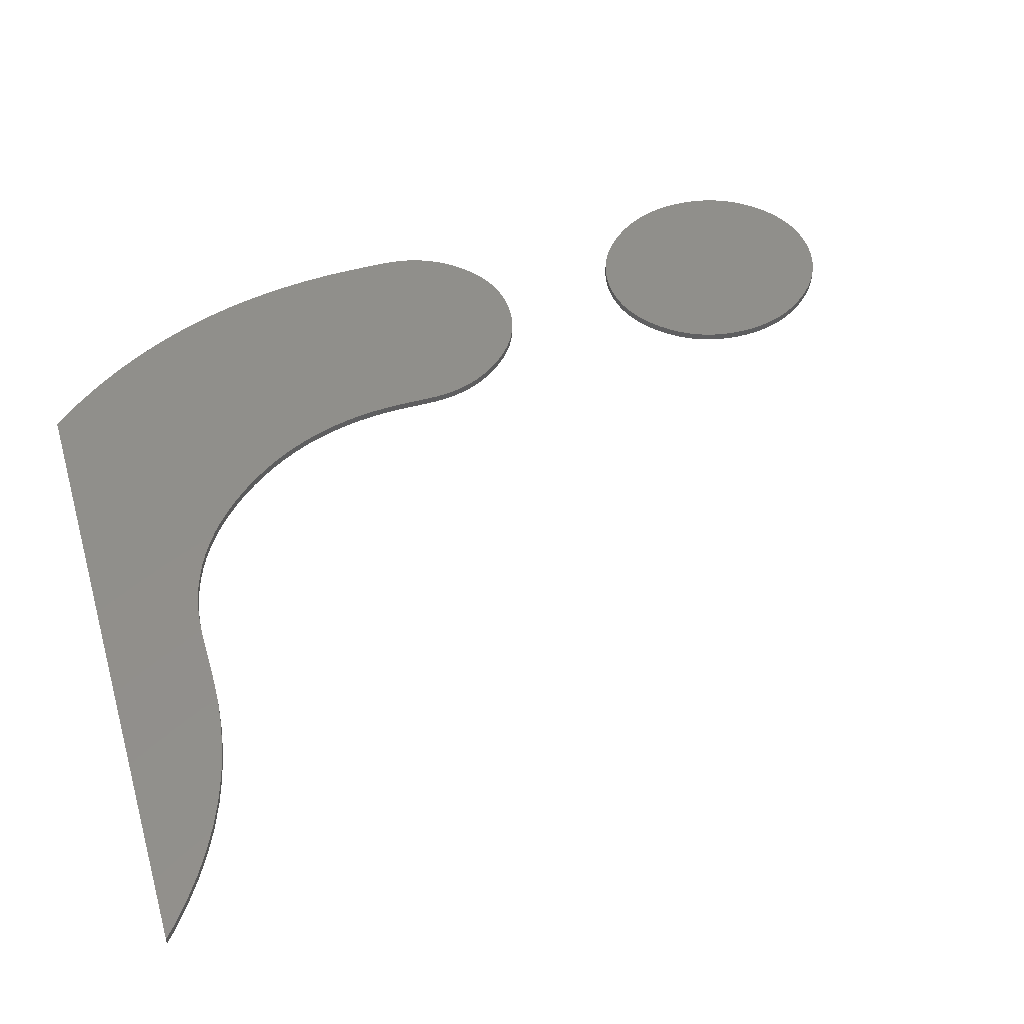
<metadata>
{"format":"stl","ext":"stl","renderer":"f3d","projection":"perspective","resolution":1024,"background":"white","views":[{"elev":51.1,"azim":73.8,"up":"+Z"}]}
</metadata>
<code>
# stl→obj: 422 verts, 836 faces
v 15.65 24.27 -0.391
v 15.41 24.2 -0.391
v 15.88 24.36 -0.391
v 15.16 24.14 -0.391
v 16.11 24.46 -0.391
v 12.46 18.88 -0.391
v 12.68 19 -0.391
v 13.63 19.32 -0.391
v 13.88 19.37 -0.391
v 12.24 18.74 -0.391
v 16.33 24.59 -0.391
v 14.91 19.37 -0.391
v 16.55 18.74 -0.391
v 14.66 19.39 -0.391
v 14.91 24.1 -0.391
v 15.41 19.27 -0.391
v 15.88 19.1 -0.391
v 16.11 19 -0.391
v 16.55 24.73 -0.391
v 15.65 19.19 -0.391
v 14.66 24.07 -0.391
v 16.76 24.88 -0.391
v 14.39 24.07 -0.391
v 11.63 25.24 -0.391
v 17.16 25.24 -0.391
v 11.83 25.05 -0.391
v 17.54 25.66 -0.391
v 11.08 25.88 -0.391
v 17.71 25.88 -0.391
v 18.12 26.58 -0.391
v 10.66 26.58 -0.391
v 10.55 26.83 -0.391
v 18.48 27.61 -0.391
v 18.41 27.34 -0.391
v 10.31 27.61 -0.391
v 10.23 28.16 -0.391
v 10.2 28.44 -0.391
v 18.56 28.16 -0.391
v 18.59 29.02 -0.391
v 18.59 28.73 -0.391
v 10.2 28.73 -0.391
v 18.56 29.31 -0.391
v 10.2 29.02 -0.391
v 18.53 29.59 -0.391
v 10.23 29.31 -0.391
v 18.48 29.86 -0.391
v 10.26 29.59 -0.391
v 10.31 29.86 -0.391
v 10.38 30.13 -0.391
v 18.41 30.13 -0.391
v 18.33 30.38 -0.391
v 10.46 30.38 -0.391
v 18.23 30.64 -0.391
v 10.66 30.88 -0.391
v 18.12 30.88 -0.391
v 10.55 30.64 -0.391
v 17.86 31.36 -0.391
v 18 31.12 -0.391
v 10.79 31.12 -0.391
v 17.71 31.59 -0.391
v 11.08 31.59 -0.391
v 17.54 31.81 -0.391
v 11.63 32.23 -0.391
v 17.16 32.23 -0.391
v 17.36 32.02 -0.391
v 16.76 32.59 -0.391
v 12.03 32.59 -0.391
v 14.39 33.4 -0.391
v 13.63 33.33 -0.391
v 13.88 33.37 -0.391
v 12.46 32.88 -0.391
v 13.38 33.27 -0.391
v 12.68 33 -0.391
v 14.13 33.39 -0.391
v 12.24 32.74 -0.391
v 12.91 33.11 -0.391
v 13.14 33.2 -0.391
v 14.66 33.39 -0.391
v 16.55 32.74 -0.391
v 14.91 33.37 -0.391
v 16.33 32.88 -0.391
v 15.16 33.33 -0.391
v 16.11 33 -0.391
v 15.41 33.27 -0.391
v 15.88 33.11 -0.391
v 15.65 33.2 -0.391
v 16.96 32.41 -0.391
v 11.83 32.41 -0.391
v 11.43 32.02 -0.391
v 11.25 31.81 -0.391
v 10.93 31.36 -0.391
v 18.59 28.44 -0.391
v 18.53 27.88 -0.391
v 10.26 27.88 -0.391
v 10.38 27.34 -0.391
v 18.33 27.08 -0.391
v 10.46 27.08 -0.391
v 18.23 26.83 -0.391
v 18 26.34 -0.391
v 10.79 26.34 -0.391
v 17.86 26.11 -0.391
v 10.93 26.11 -0.391
v 11.25 25.66 -0.391
v 17.36 25.44 -0.391
v 11.43 25.44 -0.391
v 16.96 25.05 -0.391
v 12.03 24.88 -0.391
v 14.13 24.07 -0.391
v 12.24 24.73 -0.391
v 17.36 18.02 -0.391
v 11.25 17.81 -0.391
v 11.43 18.02 -0.391
v 13.88 24.1 -0.391
v 13.63 24.14 -0.391
v 12.46 24.59 -0.391
v 13.38 24.2 -0.391
v 12.91 24.36 -0.391
v 12.68 24.46 -0.391
v 13.14 24.27 -0.391
v 12.03 18.58 -0.391
v 16.76 18.58 -0.391
v 16.96 18.41 -0.391
v 14.39 19.4 -0.391
v 16.33 18.88 -0.391
v 15.16 19.32 -0.391
v 13.38 19.27 -0.391
v 12.91 19.1 -0.391
v 14.13 19.39 -0.391
v 40.24 -0.3764 -0.391
v 40.63 -0.7 -0.391
v 39.35 0.2769 -0.391
v 34.49 2.512 -0.391
v 37.48 1.377 -0.391
v 33.44 2.752 -0.391
v 35.51 2.202 -0.391
v 36.51 1.824 -0.391
v 38.43 0.8614 -0.391
v 11.08 17.58 -0.391
v 17.71 17.58 -0.391
v 10.93 17.36 -0.391
v 32.37 2.924 -0.391
v 17.54 17.81 -0.391
v 31.27 3.028 -0.391
v 30.15 3.062 -0.391
v 28.05 3.062 -0.391
v 17.86 17.36 -0.391
v 10.79 17.12 -0.391
v 15.65 -0.7 -0.391
v 26.87 3.135 -0.391
v 27.45 3.08 -0.391
v 25.75 3.354 -0.391
v 25.21 3.518 -0.391
v 23.67 4.229 -0.391
v 24.17 3.955 -0.391
v 22.25 5.268 -0.391
v 22.71 4.885 -0.391
v 21.8 5.687 -0.391
v 15.43 -0.462 -0.391
v 14.65 0.4462 -0.391
v 20.96 6.624 -0.391
v 21.37 6.143 -0.391
v 13.94 1.383 -0.391
v 20.58 7.12 -0.391
v 18 17.12 -0.391
v 10.66 16.88 -0.391
v 13.29 2.348 -0.391
v 20.23 7.632 -0.391
v 12.7 3.341 -0.391
v 19.92 8.158 -0.391
v 12.18 4.363 -0.391
v 19.64 8.699 -0.391
v 11.31 6.493 -0.391
v 19.4 9.255 -0.391
v 11.71 5.414 -0.391
v 19 10.41 -0.391
v 10.69 8.736 -0.391
v 18.86 11.01 -0.391
v 10.23 12.31 -0.391
v 18.66 12.26 -0.391
v 10.32 11.09 -0.391
v 18.59 13.56 -0.391
v 10.2 13.56 -0.391
v 10.2 14.73 -0.391
v 10.2 15.02 -0.391
v 18.56 15.31 -0.391
v 18.59 15.02 -0.391
v 18.48 15.86 -0.391
v 18.53 15.58 -0.391
v 10.26 15.58 -0.391
v 18.41 16.12 -0.391
v 10.38 16.12 -0.391
v 18.33 16.38 -0.391
v 18.12 16.88 -0.391
v 10.55 16.64 -0.391
v 11.63 18.22 -0.391
v 11.83 18.41 -0.391
v 17.16 18.22 -0.391
v 13.14 19.19 -0.391
v 18.23 16.64 -0.391
v 10.46 16.38 -0.391
v 10.31 15.86 -0.391
v 10.23 15.31 -0.391
v 18.59 14.73 -0.391
v 18.61 12.9 -0.391
v 18.74 11.63 -0.391
v 10.47 9.9 -0.391
v 10.97 7.6 -0.391
v 19.18 9.825 -0.391
v 23.18 4.539 -0.391
v 24.68 3.718 -0.391
v 26.3 3.226 -0.391
v 15.88 24.36 -0.091
v 15.41 24.2 -0.091
v 15.65 24.27 -0.091
v 16.11 24.46 -0.091
v 15.16 24.14 -0.091
v 13.63 19.32 -0.091
v 12.68 19 -0.091
v 12.46 18.88 -0.091
v 13.88 19.37 -0.091
v 12.24 18.74 -0.091
v 16.33 24.59 -0.091
v 14.66 19.39 -0.091
v 16.55 18.74 -0.091
v 14.91 19.37 -0.091
v 14.91 24.1 -0.091
v 16.11 19 -0.091
v 15.88 19.1 -0.091
v 15.41 19.27 -0.091
v 16.55 24.73 -0.091
v 15.65 19.19 -0.091
v 14.66 24.07 -0.091
v 16.76 24.88 -0.091
v 14.39 24.07 -0.091
v 11.83 25.05 -0.091
v 17.16 25.24 -0.091
v 11.63 25.24 -0.091
v 17.71 25.88 -0.091
v 11.08 25.88 -0.091
v 17.54 25.66 -0.091
v 10.55 26.83 -0.091
v 10.66 26.58 -0.091
v 18.12 26.58 -0.091
v 10.31 27.61 -0.091
v 18.41 27.34 -0.091
v 18.48 27.61 -0.091
v 18.56 28.16 -0.091
v 10.2 28.44 -0.091
v 10.23 28.16 -0.091
v 10.2 28.73 -0.091
v 18.59 28.73 -0.091
v 18.59 29.02 -0.091
v 10.2 29.02 -0.091
v 18.56 29.31 -0.091
v 10.23 29.31 -0.091
v 18.53 29.59 -0.091
v 10.26 29.59 -0.091
v 18.48 29.86 -0.091
v 10.31 29.86 -0.091
v 18.41 30.13 -0.091
v 10.38 30.13 -0.091
v 18.33 30.38 -0.091
v 18.23 30.64 -0.091
v 10.46 30.38 -0.091
v 10.55 30.64 -0.091
v 18.12 30.88 -0.091
v 10.66 30.88 -0.091
v 10.79 31.12 -0.091
v 18 31.12 -0.091
v 17.86 31.36 -0.091
v 17.54 31.81 -0.091
v 11.08 31.59 -0.091
v 17.71 31.59 -0.091
v 17.36 32.02 -0.091
v 17.16 32.23 -0.091
v 11.63 32.23 -0.091
v 14.39 33.4 -0.091
v 12.03 32.59 -0.091
v 16.76 32.59 -0.091
v 12.46 32.88 -0.091
v 13.88 33.37 -0.091
v 13.63 33.33 -0.091
v 12.68 33 -0.091
v 13.38 33.27 -0.091
v 12.24 32.74 -0.091
v 14.13 33.39 -0.091
v 12.91 33.11 -0.091
v 13.14 33.2 -0.091
v 16.55 32.74 -0.091
v 14.66 33.39 -0.091
v 14.91 33.37 -0.091
v 16.33 32.88 -0.091
v 15.16 33.33 -0.091
v 15.41 33.27 -0.091
v 16.11 33 -0.091
v 15.65 33.2 -0.091
v 15.88 33.11 -0.091
v 16.96 32.41 -0.091
v 11.83 32.41 -0.091
v 11.43 32.02 -0.091
v 11.25 31.81 -0.091
v 10.93 31.36 -0.091
v 18.59 28.44 -0.091
v 18.53 27.88 -0.091
v 10.26 27.88 -0.091
v 10.38 27.34 -0.091
v 18.33 27.08 -0.091
v 10.46 27.08 -0.091
v 18.23 26.83 -0.091
v 18 26.34 -0.091
v 10.79 26.34 -0.091
v 17.86 26.11 -0.091
v 10.93 26.11 -0.091
v 11.25 25.66 -0.091
v 17.36 25.44 -0.091
v 11.43 25.44 -0.091
v 16.96 25.05 -0.091
v 12.03 24.88 -0.091
v 12.24 24.73 -0.091
v 14.13 24.07 -0.091
v 11.43 18.02 -0.091
v 11.25 17.81 -0.091
v 17.36 18.02 -0.091
v 12.46 24.59 -0.091
v 13.63 24.14 -0.091
v 13.88 24.1 -0.091
v 12.68 24.46 -0.091
v 12.91 24.36 -0.091
v 13.38 24.2 -0.091
v 13.14 24.27 -0.091
v 16.96 18.41 -0.091
v 16.76 18.58 -0.091
v 12.03 18.58 -0.091
v 14.39 19.4 -0.091
v 15.16 19.32 -0.091
v 16.33 18.88 -0.091
v 12.91 19.1 -0.091
v 13.38 19.27 -0.091
v 14.13 19.39 -0.091
v 39.35 0.2769 -0.091
v 40.63 -0.7 -0.091
v 40.24 -0.3764 -0.091
v 33.44 2.752 -0.091
v 37.48 1.377 -0.091
v 34.49 2.512 -0.091
v 36.51 1.824 -0.091
v 35.51 2.202 -0.091
v 38.43 0.8614 -0.091
v 10.93 17.36 -0.091
v 17.71 17.58 -0.091
v 11.08 17.58 -0.091
v 32.37 2.924 -0.091
v 17.54 17.81 -0.091
v 31.27 3.028 -0.091
v 30.15 3.062 -0.091
v 28.05 3.062 -0.091
v 10.79 17.12 -0.091
v 17.86 17.36 -0.091
v 27.45 3.08 -0.091
v 26.87 3.135 -0.091
v 15.65 -0.7 -0.091
v 25.21 3.518 -0.091
v 25.75 3.354 -0.091
v 24.17 3.955 -0.091
v 23.67 4.229 -0.091
v 22.71 4.885 -0.091
v 22.25 5.268 -0.091
v 21.8 5.687 -0.091
v 14.65 0.4462 -0.091
v 15.43 -0.462 -0.091
v 21.37 6.143 -0.091
v 20.96 6.624 -0.091
v 20.58 7.12 -0.091
v 13.94 1.383 -0.091
v 10.66 16.88 -0.091
v 18 17.12 -0.091
v 20.23 7.632 -0.091
v 13.29 2.348 -0.091
v 19.92 8.158 -0.091
v 12.7 3.341 -0.091
v 19.64 8.699 -0.091
v 12.18 4.363 -0.091
v 11.71 5.414 -0.091
v 19.4 9.255 -0.091
v 11.31 6.493 -0.091
v 18.86 11.01 -0.091
v 10.69 8.736 -0.091
v 19 10.41 -0.091
v 10.32 11.09 -0.091
v 18.66 12.26 -0.091
v 10.23 12.31 -0.091
v 10.2 14.73 -0.091
v 10.2 13.56 -0.091
v 18.59 13.56 -0.091
v 18.59 15.02 -0.091
v 18.56 15.31 -0.091
v 10.2 15.02 -0.091
v 10.26 15.58 -0.091
v 18.53 15.58 -0.091
v 18.48 15.86 -0.091
v 18.33 16.38 -0.091
v 10.38 16.12 -0.091
v 18.41 16.12 -0.091
v 18.12 16.88 -0.091
v 10.55 16.64 -0.091
v 17.16 18.22 -0.091
v 11.83 18.41 -0.091
v 11.63 18.22 -0.091
v 13.14 19.19 -0.091
v 18.23 16.64 -0.091
v 10.46 16.38 -0.091
v 10.31 15.86 -0.091
v 10.23 15.31 -0.091
v 18.59 14.73 -0.091
v 18.61 12.9 -0.091
v 18.74 11.63 -0.091
v 10.47 9.9 -0.091
v 10.97 7.6 -0.091
v 19.18 9.825 -0.091
v 23.18 4.539 -0.091
v 24.68 3.718 -0.091
v 26.3 3.226 -0.091
f 1 2 3
f 2 4 5
f 2 5 3
f 6 7 8
f 6 8 9
f 6 9 10
f 5 4 11
f 12 13 14
f 11 4 15
f 16 17 18
f 19 11 15
f 20 17 16
f 21 19 15
f 21 22 19
f 21 23 22
f 24 25 26
f 27 28 29
f 30 31 32
f 33 34 35
f 36 37 38
f 39 40 41
f 42 39 43
f 44 42 45
f 46 44 47
f 48 46 47
f 49 50 48
f 49 51 50
f 52 53 51
f 54 55 56
f 57 58 59
f 60 61 62
f 63 64 65
f 66 67 68
f 69 70 71
f 72 69 73
f 70 74 75
f 73 69 71
f 73 76 72
f 72 76 77
f 71 70 75
f 78 79 66
f 78 80 79
f 79 80 81
f 81 80 82
f 83 82 84
f 85 84 86
f 85 83 84
f 83 81 82
f 68 78 66
f 67 75 74
f 68 67 74
f 66 87 67
f 67 87 88
f 88 87 64
f 63 88 64
f 89 63 65
f 90 89 65
f 62 90 65
f 62 61 90
f 60 91 61
f 60 57 91
f 91 57 59
f 59 58 54
f 54 58 55
f 56 55 53
f 52 56 53
f 49 52 51
f 48 50 46
f 47 44 45
f 45 42 43
f 43 39 41
f 41 40 92
f 37 41 92
f 38 37 92
f 93 36 38
f 93 94 36
f 93 33 94
f 94 33 35
f 35 34 95
f 95 34 96
f 97 95 96
f 98 97 96
f 98 32 97
f 98 30 32
f 30 99 31
f 31 99 100
f 100 99 101
f 102 100 101
f 29 102 101
f 29 28 102
f 27 103 28
f 27 104 103
f 103 104 105
f 105 104 24
f 24 104 25
f 26 25 106
f 107 26 106
f 22 107 106
f 22 23 107
f 107 108 109
f 110 111 112
f 113 114 115
f 116 117 118
f 116 119 117
f 114 116 118
f 120 121 122
f 115 114 118
f 109 113 115
f 123 14 121
f 109 108 113
f 124 12 125
f 107 23 108
f 126 7 127
f 9 128 10
f 129 130 131
f 132 133 134
f 135 136 132
f 132 136 133
f 134 133 137
f 138 139 140
f 141 134 137
f 131 141 137
f 131 130 141
f 138 142 139
f 141 130 143
f 143 130 144
f 144 130 145
f 146 147 140
f 148 149 150
f 151 148 152
f 153 154 148
f 148 155 156
f 148 157 155
f 158 159 157
f 159 160 161
f 162 163 160
f 147 164 165
f 166 167 163
f 168 169 167
f 170 171 169
f 172 173 174
f 175 176 177
f 178 179 180
f 181 182 183
f 184 185 186
f 187 188 189
f 190 191 192
f 165 164 193
f 165 193 194
f 195 196 197
f 124 13 12
f 124 125 18
f 126 127 198
f 8 7 126
f 13 121 14
f 18 125 16
f 10 128 120
f 123 120 128
f 123 121 120
f 120 122 196
f 197 196 122
f 110 195 197
f 110 112 195
f 142 111 110
f 142 138 111
f 146 140 139
f 146 164 147
f 194 193 199
f 200 194 199
f 192 200 199
f 192 191 200
f 190 201 191
f 190 187 201
f 201 187 189
f 189 188 202
f 202 188 185
f 184 202 185
f 183 184 186
f 203 183 186
f 203 181 183
f 181 204 182
f 182 204 178
f 178 204 179
f 180 179 205
f 206 180 205
f 177 206 205
f 177 176 206
f 175 207 176
f 175 208 207
f 207 208 172
f 172 208 173
f 174 173 171
f 170 174 171
f 168 170 169
f 166 168 167
f 162 166 163
f 159 162 160
f 157 159 161
f 148 158 157
f 209 148 156
f 209 153 148
f 148 154 210
f 152 148 210
f 151 211 148
f 148 211 149
f 145 148 150
f 145 130 148
f 212 213 214
f 215 216 213
f 212 215 213
f 217 218 219
f 220 217 219
f 221 220 219
f 222 216 215
f 223 224 225
f 226 216 222
f 227 228 229
f 226 222 230
f 229 228 231
f 226 230 232
f 230 233 232
f 233 234 232
f 235 236 237
f 238 239 240
f 241 242 243
f 244 245 246
f 247 248 249
f 250 251 252
f 253 252 254
f 255 254 256
f 257 256 258
f 257 258 259
f 259 260 261
f 260 262 261
f 262 263 264
f 265 266 267
f 268 269 270
f 271 272 273
f 274 275 276
f 277 278 279
f 280 281 282
f 283 282 284
f 285 286 281
f 280 282 283
f 284 287 283
f 288 287 284
f 285 281 280
f 279 289 290
f 289 291 290
f 292 291 289
f 293 291 292
f 294 293 295
f 296 294 297
f 294 295 297
f 293 292 295
f 279 290 277
f 286 285 278
f 286 278 277
f 278 298 279
f 299 298 278
f 275 298 299
f 275 299 276
f 274 276 300
f 274 300 301
f 274 301 271
f 301 272 271
f 272 302 273
f 302 270 273
f 268 270 302
f 267 269 268
f 266 269 267
f 263 266 265
f 263 265 264
f 262 264 261
f 258 260 259
f 255 256 257
f 253 254 255
f 250 252 253
f 303 251 250
f 303 250 248
f 303 248 247
f 247 249 304
f 249 305 304
f 305 246 304
f 244 246 305
f 306 245 244
f 307 245 306
f 307 306 308
f 307 308 309
f 308 241 309
f 241 243 309
f 242 310 243
f 311 310 242
f 312 310 311
f 312 311 313
f 312 313 238
f 313 239 238
f 239 314 240
f 314 315 240
f 316 315 314
f 237 315 316
f 236 315 237
f 317 236 235
f 317 235 318
f 317 318 233
f 318 234 233
f 319 320 318
f 321 322 323
f 324 325 326
f 327 328 329
f 328 330 329
f 327 329 325
f 331 332 333
f 327 325 324
f 324 326 319
f 332 223 334
f 326 320 319
f 335 225 336
f 320 234 318
f 337 218 338
f 221 339 220
f 340 341 342
f 343 344 345
f 345 346 347
f 344 346 345
f 348 344 343
f 349 350 351
f 348 343 352
f 348 352 340
f 352 341 340
f 350 353 351
f 354 341 352
f 355 341 354
f 356 341 355
f 349 357 358
f 359 360 361
f 362 361 363
f 361 364 365
f 366 367 361
f 367 368 361
f 368 369 370
f 371 372 369
f 372 373 374
f 375 376 357
f 373 377 378
f 377 379 380
f 379 381 382
f 383 384 385
f 386 387 388
f 389 390 391
f 392 393 394
f 395 396 397
f 398 399 400
f 401 402 403
f 404 376 375
f 405 404 375
f 406 407 408
f 225 224 336
f 227 335 336
f 409 337 338
f 338 218 217
f 223 332 224
f 229 335 227
f 333 339 221
f 339 333 334
f 333 332 334
f 407 331 333
f 331 407 406
f 406 408 323
f 408 321 323
f 323 322 353
f 322 351 353
f 350 349 358
f 357 376 358
f 410 404 405
f 410 405 411
f 410 411 401
f 411 402 401
f 402 412 403
f 412 400 403
f 398 400 412
f 413 399 398
f 396 399 413
f 396 413 397
f 395 397 392
f 395 392 414
f 392 394 414
f 393 415 394
f 391 415 393
f 390 415 391
f 416 390 389
f 416 389 417
f 416 417 386
f 417 387 386
f 387 418 388
f 418 419 388
f 385 419 418
f 384 419 385
f 381 384 383
f 381 383 382
f 379 382 380
f 377 380 378
f 373 378 374
f 372 374 369
f 371 369 368
f 368 370 361
f 366 361 420
f 361 365 420
f 421 364 361
f 421 361 362
f 361 422 363
f 360 422 361
f 359 361 356
f 361 341 356
f 15 232 21
f 15 226 232
f 4 226 15
f 4 216 226
f 2 216 4
f 2 213 216
f 1 213 2
f 1 214 213
f 3 214 1
f 3 212 214
f 5 212 3
f 5 215 212
f 11 215 5
f 11 222 215
f 19 222 11
f 19 230 222
f 22 230 19
f 22 233 230
f 106 233 22
f 106 317 233
f 25 317 106
f 25 236 317
f 104 236 25
f 104 315 236
f 27 315 104
f 27 240 315
f 29 240 27
f 29 238 240
f 101 238 29
f 101 312 238
f 99 312 101
f 99 310 312
f 30 310 99
f 30 243 310
f 98 243 30
f 98 309 243
f 96 309 98
f 96 307 309
f 34 307 96
f 34 245 307
f 33 245 34
f 33 246 245
f 93 246 33
f 93 304 246
f 38 304 93
f 38 247 304
f 92 247 38
f 92 303 247
f 40 303 92
f 40 251 303
f 39 251 40
f 39 252 251
f 42 252 39
f 42 254 252
f 44 254 42
f 44 256 254
f 46 256 44
f 46 258 256
f 50 258 46
f 50 260 258
f 51 260 50
f 51 262 260
f 53 262 51
f 53 263 262
f 55 263 53
f 55 266 263
f 58 266 55
f 58 269 266
f 57 269 58
f 57 270 269
f 60 270 57
f 60 273 270
f 62 273 60
f 62 271 273
f 65 271 62
f 65 274 271
f 64 274 65
f 64 275 274
f 87 275 64
f 87 298 275
f 66 298 87
f 66 279 298
f 79 279 66
f 79 289 279
f 81 289 79
f 81 292 289
f 83 292 81
f 83 295 292
f 85 295 83
f 85 297 295
f 86 297 85
f 86 296 297
f 84 296 86
f 84 294 296
f 82 294 84
f 82 293 294
f 80 293 82
f 80 291 293
f 78 291 80
f 78 290 291
f 68 290 78
f 68 277 290
f 74 277 68
f 74 286 277
f 70 286 74
f 70 281 286
f 69 281 70
f 69 282 281
f 72 282 69
f 72 284 282
f 77 284 72
f 77 288 284
f 76 288 77
f 76 287 288
f 73 287 76
f 73 283 287
f 71 283 73
f 71 280 283
f 75 280 71
f 75 285 280
f 67 285 75
f 67 278 285
f 88 278 67
f 88 299 278
f 63 299 88
f 63 276 299
f 89 276 63
f 89 300 276
f 90 300 89
f 90 301 300
f 61 301 90
f 61 272 301
f 91 272 61
f 91 302 272
f 59 302 91
f 59 268 302
f 54 268 59
f 54 267 268
f 56 267 54
f 56 265 267
f 52 265 56
f 52 264 265
f 49 264 52
f 49 261 264
f 48 261 49
f 48 259 261
f 47 259 48
f 47 257 259
f 45 257 47
f 45 255 257
f 43 255 45
f 43 253 255
f 41 253 43
f 41 250 253
f 37 250 41
f 37 248 250
f 36 248 37
f 36 249 248
f 94 249 36
f 94 305 249
f 35 305 94
f 35 244 305
f 95 244 35
f 95 306 244
f 97 306 95
f 97 308 306
f 32 308 97
f 32 241 308
f 31 241 32
f 31 242 241
f 100 242 31
f 100 311 242
f 102 311 100
f 102 313 311
f 28 313 102
f 28 239 313
f 103 239 28
f 103 314 239
f 105 314 103
f 105 316 314
f 24 316 105
f 24 237 316
f 26 237 24
f 26 235 237
f 107 235 26
f 107 318 235
f 109 318 107
f 109 319 318
f 115 319 109
f 115 324 319
f 118 324 115
f 118 327 324
f 117 327 118
f 117 328 327
f 119 328 117
f 119 330 328
f 116 330 119
f 116 329 330
f 114 329 116
f 114 325 329
f 113 325 114
f 113 326 325
f 108 326 113
f 108 320 326
f 23 320 108
f 23 234 320
f 21 234 23
f 21 232 234
f 131 342 129
f 131 340 342
f 137 340 131
f 137 348 340
f 133 348 137
f 133 344 348
f 136 344 133
f 136 346 344
f 135 346 136
f 135 347 346
f 132 347 135
f 132 345 347
f 134 345 132
f 134 343 345
f 141 343 134
f 141 352 343
f 143 352 141
f 143 354 352
f 144 354 143
f 144 355 354
f 145 355 144
f 145 356 355
f 150 356 145
f 150 359 356
f 149 359 150
f 149 360 359
f 211 360 149
f 211 422 360
f 151 422 211
f 151 363 422
f 152 363 151
f 152 362 363
f 210 362 152
f 210 421 362
f 154 421 210
f 154 364 421
f 153 364 154
f 153 365 364
f 209 365 153
f 209 420 365
f 156 420 209
f 156 366 420
f 155 366 156
f 155 367 366
f 157 367 155
f 157 368 367
f 161 368 157
f 161 371 368
f 160 371 161
f 160 372 371
f 163 372 160
f 163 373 372
f 167 373 163
f 167 377 373
f 169 377 167
f 169 379 377
f 171 379 169
f 171 381 379
f 173 381 171
f 173 384 381
f 208 384 173
f 208 419 384
f 175 419 208
f 175 388 419
f 177 388 175
f 177 386 388
f 205 386 177
f 205 416 386
f 179 416 205
f 179 390 416
f 204 390 179
f 204 415 390
f 181 415 204
f 181 394 415
f 203 394 181
f 203 414 394
f 186 414 203
f 186 395 414
f 185 395 186
f 185 396 395
f 188 396 185
f 188 399 396
f 187 399 188
f 187 400 399
f 190 400 187
f 190 403 400
f 192 403 190
f 192 401 403
f 199 401 192
f 199 410 401
f 193 410 199
f 193 404 410
f 164 404 193
f 164 376 404
f 146 376 164
f 146 358 376
f 139 358 146
f 139 350 358
f 142 350 139
f 142 353 350
f 110 353 142
f 110 323 353
f 197 323 110
f 197 406 323
f 122 406 197
f 122 331 406
f 121 331 122
f 121 332 331
f 13 332 121
f 13 224 332
f 124 224 13
f 124 336 224
f 18 336 124
f 18 227 336
f 17 227 18
f 17 228 227
f 20 228 17
f 20 231 228
f 16 231 20
f 16 229 231
f 125 229 16
f 125 335 229
f 12 335 125
f 12 225 335
f 14 225 12
f 14 223 225
f 123 223 14
f 123 334 223
f 128 334 123
f 128 339 334
f 9 339 128
f 9 220 339
f 8 220 9
f 8 217 220
f 126 217 8
f 126 338 217
f 198 338 126
f 198 409 338
f 127 409 198
f 127 337 409
f 7 337 127
f 7 218 337
f 6 218 7
f 6 219 218
f 10 219 6
f 10 221 219
f 120 221 10
f 120 333 221
f 196 333 120
f 196 407 333
f 195 407 196
f 195 408 407
f 112 408 195
f 112 321 408
f 111 321 112
f 111 322 321
f 138 322 111
f 138 351 322
f 140 351 138
f 140 349 351
f 147 349 140
f 147 357 349
f 165 357 147
f 165 375 357
f 194 375 165
f 194 405 375
f 200 405 194
f 200 411 405
f 191 411 200
f 191 402 411
f 201 402 191
f 201 412 402
f 189 412 201
f 189 398 412
f 202 398 189
f 202 413 398
f 184 413 202
f 184 397 413
f 183 397 184
f 183 392 397
f 182 392 183
f 182 393 392
f 178 393 182
f 178 391 393
f 180 391 178
f 180 389 391
f 206 389 180
f 206 417 389
f 176 417 206
f 176 387 417
f 207 387 176
f 207 418 387
f 172 418 207
f 172 385 418
f 174 385 172
f 174 383 385
f 170 383 174
f 170 382 383
f 168 382 170
f 168 380 382
f 166 380 168
f 166 378 380
f 162 378 166
f 162 374 378
f 159 374 162
f 159 369 374
f 158 369 159
f 158 370 369
f 148 370 158
f 148 361 370
f 130 361 148
f 130 341 361
f 129 341 130
f 129 342 341

</code>
